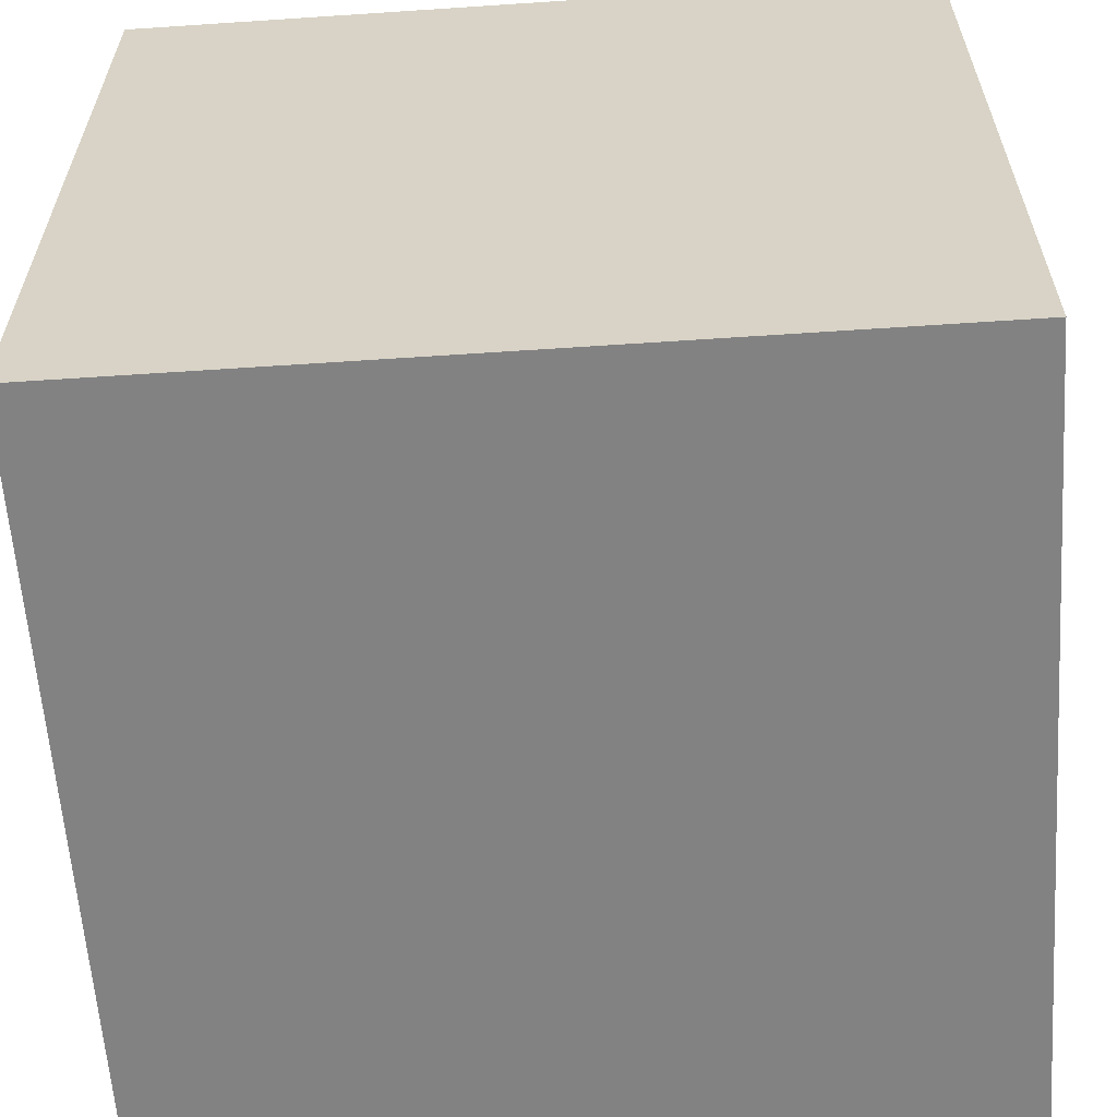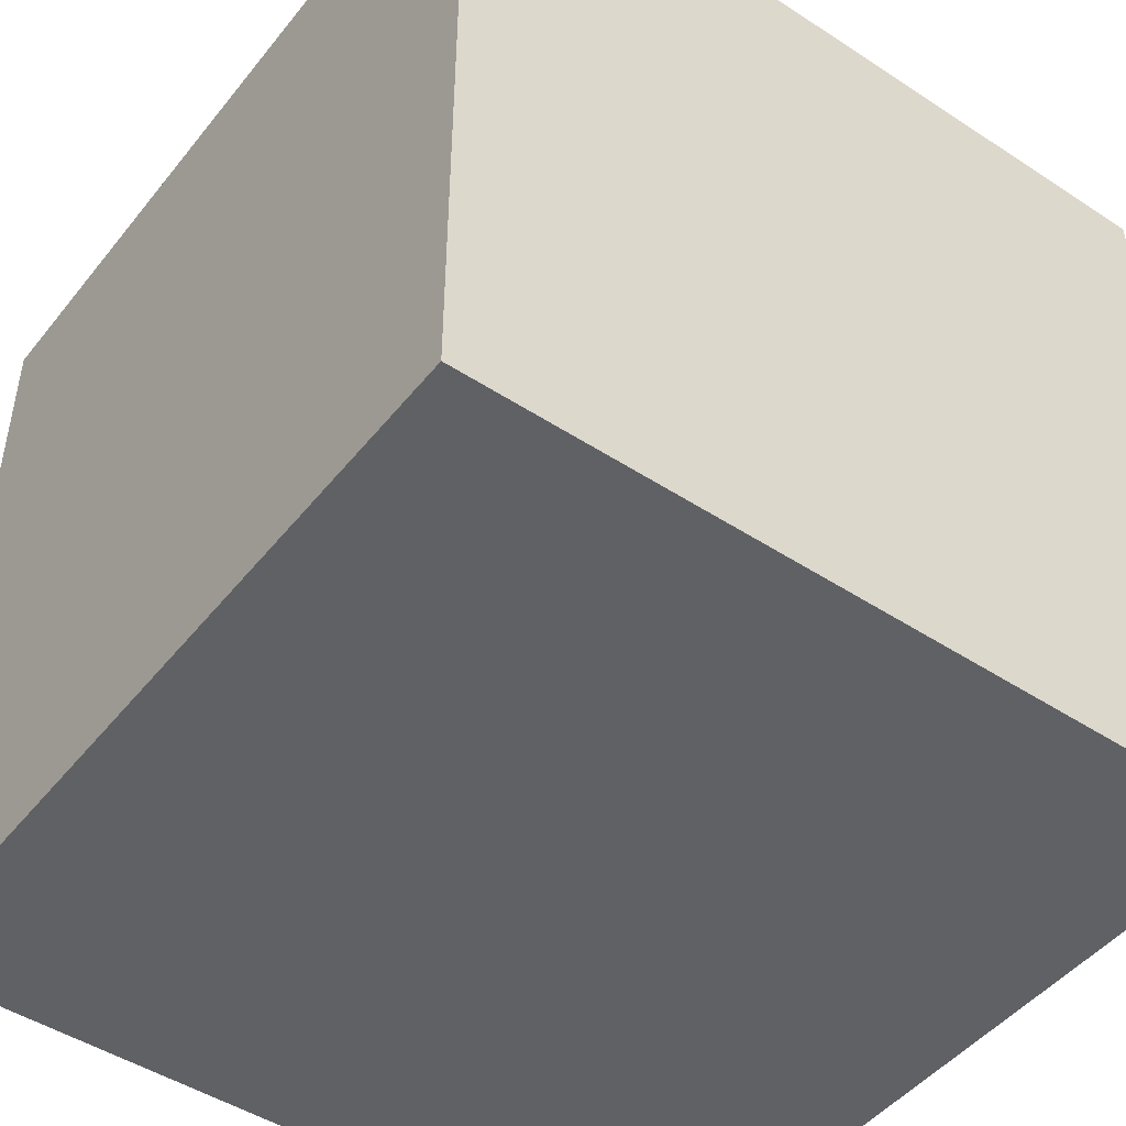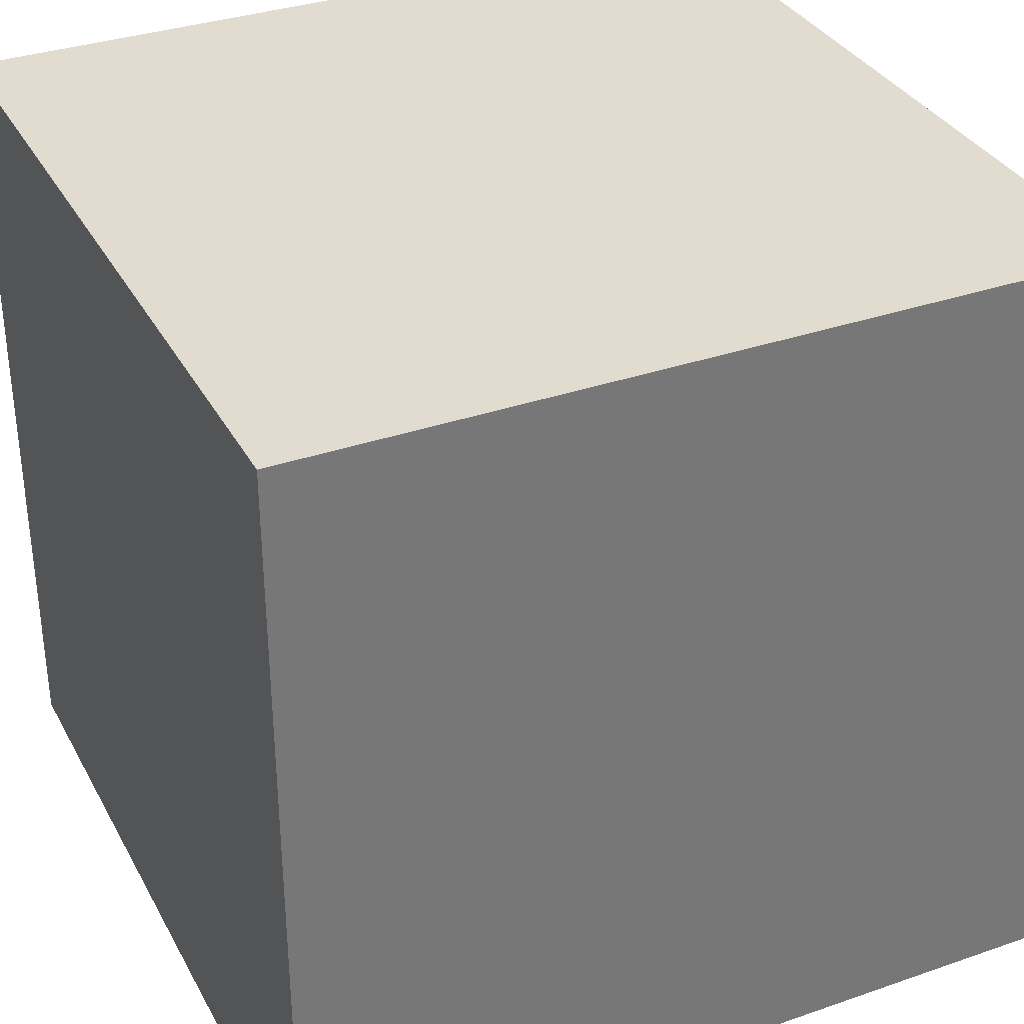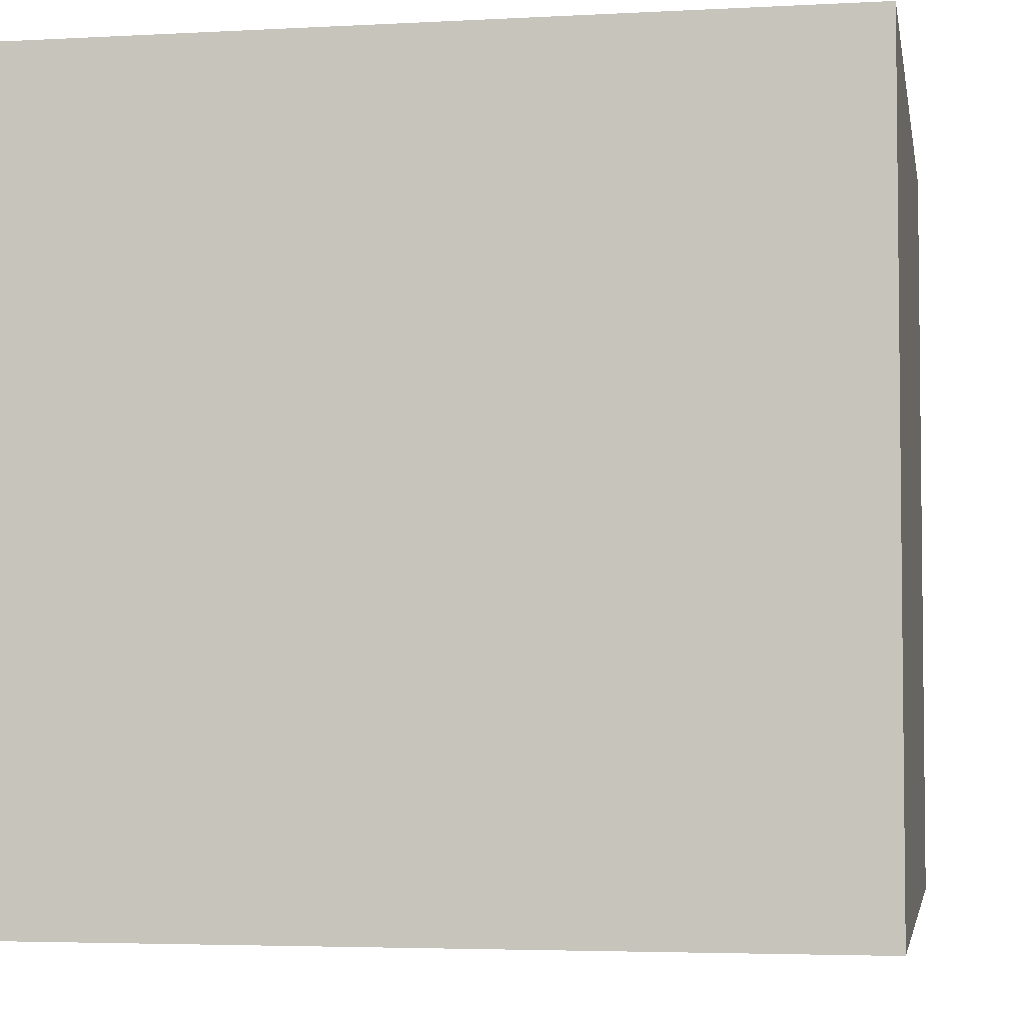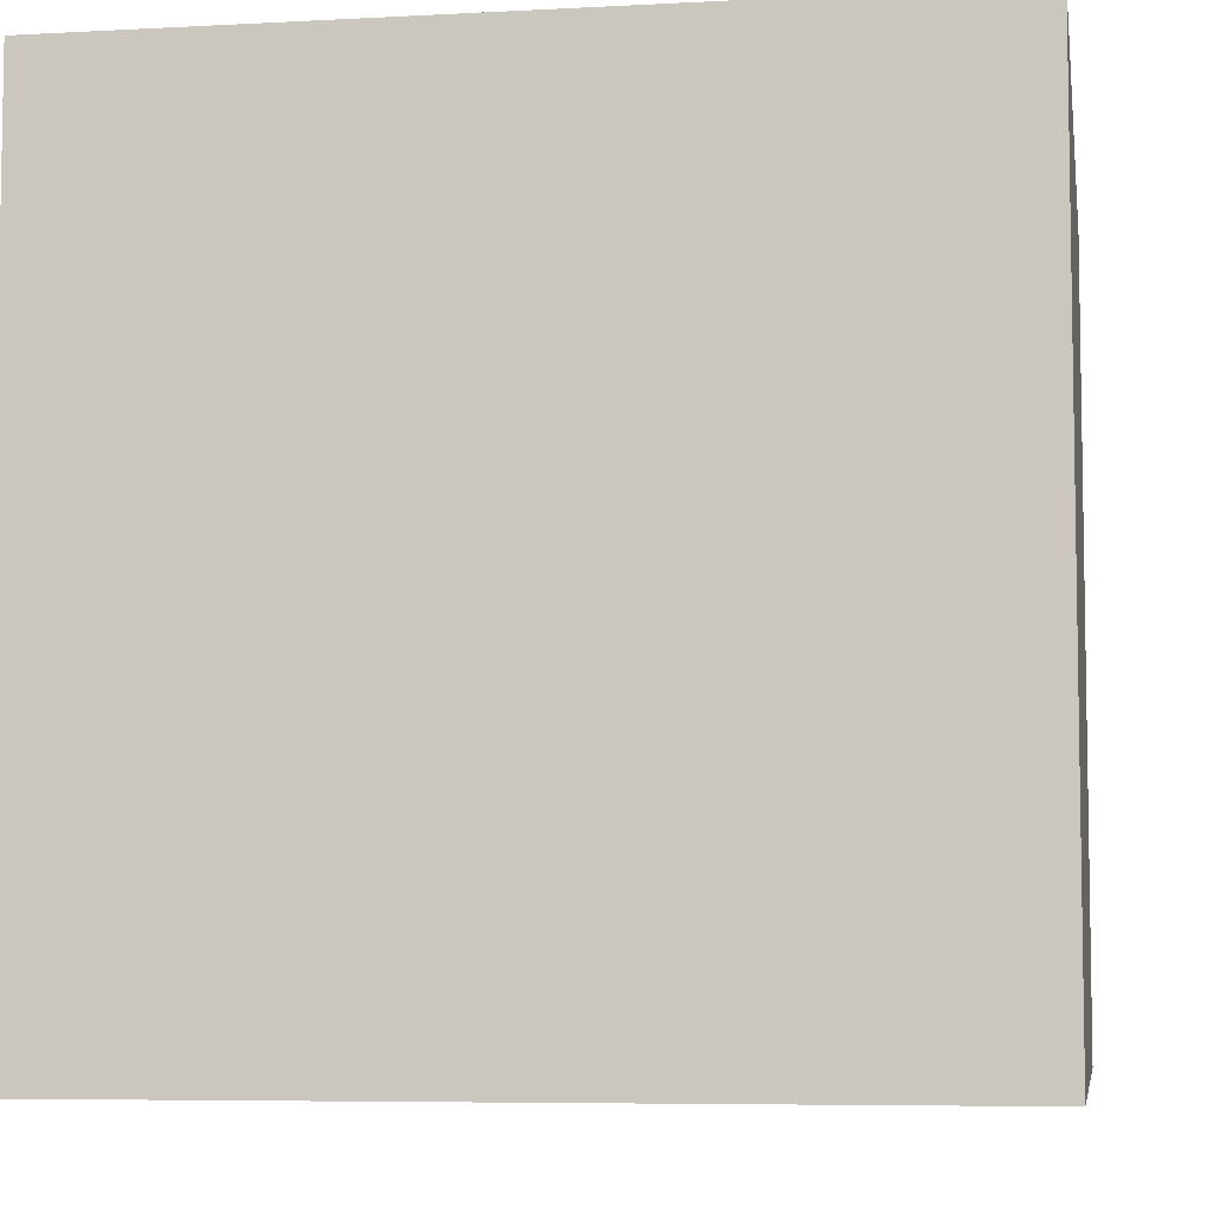
<metadata>
{"format":"obj","ext":"obj","renderer":"f3d","projection":"perspective","resolution":1024,"background":"white","views":[{"elev":-60.8,"azim":93.9,"up":"+Z"},{"elev":-47.2,"azim":-36.5,"up":"+Y"},{"elev":34.2,"azim":-25.0,"up":"+Z"},{"elev":-4.1,"azim":10.0,"up":"+Y"},{"elev":-6.4,"azim":-80.9,"up":"+Y"}]}
</metadata>
<code>
o fork_20
v -0.102 1.5 0.3465
v 0.5687 1.5 0.7891
v 0.5687 1.4 0.7891
v 0.5185 1.5 0.6063
v 0.6574 1.5 0.6345
v 0.6574 1.4 0.6345
v 0.3949 1.5 0.5589
v 0.3949 1.4 0.5589
v 0.2849 1.4 0.7154
v 0.204 1.5 0.5076
v 0.204 1.4 0.5076
v 0.4644 1.5 0.7488
v 0.407 1.5 0.8291
v 0.407 1.4 0.8291
v -0.3583 1.5 0.1554
v 0.2661 1.5 0.7165
v 0.2661 1.4 0.7165
v -0.5469 -1.068 1.5
v -0.931 0.166 -1.5
v -0.8529 1.055 -1.5
v -0.9049 -0.7389 -1.5
v -0.625 -1.5 -0.8333
v -1.094 -1.5 -0.02604
v -0.7812 -1.5 1.302
v -1.12 1.5 -1.042
v -0.9115 1.5 0.6445
v -1.12 1.5 -0.1823
v -0.8333 1.5 -1.5
v -0.8333 1.5 1.5
v -1.081 -0.4948 1.5
v -0.8854 0.8333 1.5
v 0.0967 1.5 0.5067
v 0.0967 1.4 0.5067
v 0.1284 1.5 0.4325
v 0.5058 1.5 0.5229
v 0.2971 1.5 0.766
v 0.2971 1.4 0.766
v 0.6401 1.5 0.6872
v 0.6401 1.4 0.6872
v 0.4667 1.5 0.7263
v 0.1284 1.4 0.4325
v -0.09139 1.5 0.2514
v 0.4915 1.5 0.8901
v 0.4915 1.4 0.8901
v 0.6313 1.5 0.7013
v 0.6313 1.4 0.7013
v 0.8879 0.2295 -1.5
v 0.2083 0.4557 1.5
v 0.625 0.07812 1.5
v 0.4297 1.198 -1.5
v 0.3906 1.068 1.5
v 0.3711 -0.4427 -1.5
v 0.5208 -0.6771 1.5
v 0.651 -1.5 -1.003
v 0.4427 -1.5 0.1562
v 0.612 -1.5 1.224
v 0.1888 -1.5 -0.5599
v 0.3906 -1.5 0.638
v 0.1042 -1.5 -1.5
v 0.2344 -1.5 -1.276
v 0.1302 -1.5 1.5
v 0.3056 1.5 0.6725
v 0.2083 1.5 0.07812
v 0.2849 1.5 0.7154
v 0.7227 1.5 1.237
v 0.3137 1.5 0.5681
v 0.1562 1.5 -1.5
v 0.8496 1.5 -1.007
v 0.1302 1.5 1.5
v -0.1497 -1.13 -1.5
v 0.625 -1.25 1.5
v 0.105 1.5 0.5189
v 0.3663 1.5 0.5634
v 0.3663 1.5 0.5085
v 0.3663 1.4 0.5085
v 0.3498 1.5 0.7832
v 0.5082 1.5 0.6318
v 0.5082 1.4 0.6318
v 0.05208 -1.029 1.5
v -0.05208 -0 1.5
v 0 1.25 1.5
v -0.1823 -0.4818 1.5
v -0.3125 -1.5 0.1302
v -0.2344 -1.5 -0.3125
v -0.2604 -1.5 1.12
v -0.2279 1.5 1.029
v -0.0435 1.5 0.3884
v -0.2502 1.5 0.2603
v -0.2502 1.4 0.2603
v 0.4011 1.5 0.4826
v 0.4011 1.4 0.4826
v 0.3554 1.5 0.6578
v 0.3554 1.4 0.6578
v 0.1134 1.5 0.5311
v 0.1134 1.4 0.5311
v 1.25 -0.9505 1.5
v 1.042 0.5208 1.5
v 1.094 -0.2865 1.5
v 1.5 1.5 -1.5
v 1.5 1.5 1.5
v 1.146 -1.5 0.6771
v 0.9896 -1.5 0.01302
v 1.5 -1.5 1.5
v 1.042 -1.5 -0.625
v 1.5 -1.5 -1.5
v 1.156 1.5 -0.1237
v 0.6688 1.5 0.636
v 0.6688 1.4 0.636
v 0.3527 1.5 0.5874
v 0.3527 1.4 0.5874
v 0.4126 1.5 0.539
v 0.4126 1.4 0.539
v 0.2562 1.5 0.547
v 0.666 1.5 0.6123
v 0.007375 1.5 0.3376
v 0.3663 1.4 0.5634
v 0.2746 1.5 0.7409
v 0.3498 1.4 0.7832
v 0.666 1.4 0.6123
v 0.4553 1.5 0.8808
v 0.4485 1.5 0.4688
v 0.4485 1.4 0.4688
v 0.6005 1.5 0.6681
v -0.09139 1.4 0.2514
v 0.4149 1.5 0.5258
v -0.5469 0.2148 1.5
v -0.6771 -1.5 0.6901
v -0.4687 -1.5 -1.25
v -0.3874 1.5 -0.931
v -1.5 -1.081 0.5208
v -1.5 -0.8333 -1.12
v -1.5 0.5729 0.3646
v -1.5 0.4427 -0.1562
v -1.5 0.3906 1.25
v -1.5 0.651 -0.6641
v -1.5 0.3125 0.8333
v -1.5 0.1042 -1.5
v -1.5 -0.1302 1.5
v -1.5 0.2214 -1.172
v -1.5 -0 0.4687
v -1.5 0 -0.4687
v -1.5 1.217 -0.6641
v -1.5 1.211 0.2083
v -1.5 1.5 1.5
v -1.5 1.5 -1.5
v -1.5 1.042 0.8333
v -1.5 -0.4427 0.1562
v -1.5 -0.4818 1.211
v -1.5 -0.4687 -0.4167
v -1.5 -0.5729 0.7292
v -1.5 -1.5 0.1302
v -1.5 -1.5 1.5
v -1.5 -1.5 -1.5
v -1.5 1.5 0.1302
v -1.5 -1.198 0.1042
v -1.5 -1.198 -0.3906
v -1.5 -0.4167 -1.042
v 0.2642 1.5 0.6403
v 0.2642 1.4 0.6403
v 0.4563 1.5 0.499
v 0.4563 1.4 0.499
v 0.2831 1.5 0.7023
v 0.5575 1.5 0.8122
v 0.5575 1.4 0.8122
v -0.1569 1.5 0.3073
v 0.5509 1.5 0.5263
v 0.5509 1.4 0.5263
v 0.3482 1.5 0.6137
v 0.3482 1.4 0.6137
v 0.3415 1.5 0.6654
v 0.272 1.5 0.6705
v 0.272 1.4 0.6705
v 0.4723 1.5 0.4742
v 0.4723 1.4 0.4742
v 0.3908 1.5 0.834
v 0.9115 -1.12 -1.5
v 0.2113 1.5 0.6149
v 0.2114 1.4 0.6149
v 0.4171 1.5 0.5127
v 0.4171 1.4 0.5127
v -0.0435 1.4 0.3884
v 0.5552 1.5 0.5385
v 0.2562 1.4 0.547
v 0.4277 1.5 0.5035
v 0.2746 1.4 0.7409
v 0.5185 1.4 0.6063
v 0.5784 1.5 0.5579
v 0.5784 1.4 0.5579
v -0.3252 1.5 0.1164
v -0.3252 1.4 0.1164
v 1.5 -0.8301 -0.5794
v 1.5 -0.7292 0.2995
v 1.5 -0.9245 1.172
v 1.5 -0.8333 1.5
v 1.5 0.319 -0.2214
v 1.5 0.8854 0.9928
v 1.5 -0.1302 -1.5
v 1.5 0.1432 -1.263
v 1.5 0.1562 1.5
v 1.5 -0.1562 1.042
v 1.5 1.09 -0.5924
v 1.5 -1.5 0.1302
v 1.5 1.5 0.1302
v -0.335 1.5 0.1198
v 0.1001 1.5 0.4112
v 0.5552 1.4 0.5385
v -1.276 0.05208 1.5
v -1.211 -1.5 -0.651
v -1.198 -1.5 0.4167
v -1.198 0.5469 1.5
v -0.3448 1.5 0.1232
v -0.3448 1.4 0.1232
v -0.2289 1.5 0.1485
v -0.2289 1.4 0.1485
v 0.6005 1.4 0.6681
v 0.4477 1.5 0.5844
v 0.5036 1.5 0.8777
v 0.5036 1.4 0.8777
v 0.4193 1.5 0.5504
v -0.1569 1.4 0.3073
v 0.4277 1.4 0.5035
v -0.3583 1.4 0.1554
v -0.3421 1.5 0.1936
v -0.3421 1.4 0.1936
v -0.2941 1.5 0.1192
v -0.3125 1.055 1.5
v 0.3302 1.5 0.5623
v 0.3302 1.4 0.5623
v 0.007374 1.4 0.3376
v 0.04637 1.5 0.3706
v 0.8333 1.198 1.5
v 0.9766 1.5 0.7031
v 0.3415 1.4 0.6654
v 0.5631 1.5 0.8006
v -0.2941 1.4 0.1192
v 0.4553 1.4 0.8808
v 0.4193 1.4 0.5504
v 0.3056 1.4 0.6725
v 0.5058 1.4 0.5229
v 0.4784 1.5 0.892
v 0.4784 1.4 0.892
v 0.03048 1.5 0.3488
v 0.6222 1.5 0.5851
v 0.03048 1.4 0.3488
v -0.3018 1.5 0.2229
v 0.3033 1.5 0.5717
v 0.3033 1.4 0.5717
v 0.6386 1.5 0.6987
v 0.6386 1.4 0.6987
v 0.2831 1.4 0.7023
v 0.04637 1.4 0.3706
v 0.4477 1.4 0.5844
f 138 148 152
f 130 151 152
f 30 138 152
f 151 209 152
f 152 127 24
f 61 18 152
f 18 30 152
f 148 150 152
f 130 155 151
f 24 61 152
f 30 207 138
f 150 130 152
f 24 85 61
f 138 134 148
f 209 127 152
f 127 85 24
f 61 79 18
f 151 23 209
f 155 156 151
f 85 56 61
f 61 71 79
f 79 82 18
f 18 82 30
f 144 134 138
f 150 147 130
f 147 155 130
f 156 153 151
f 151 208 23
f 207 144 138
f 134 136 148
f 148 140 150
f 153 208 151
f 23 127 209
f 30 126 207
f 207 210 144
f 136 140 148
f 23 83 127
f 127 58 85
f 103 71 61
f 82 126 30
f 56 103 61
f 140 147 150
f 147 156 155
f 126 210 207
f 147 149 156
f 83 58 127
f 58 56 85
f 71 53 79
f 79 53 82
f 82 80 126
f 23 84 83
f 134 146 136
f 156 131 153
f 208 84 23
f 103 96 71
f 144 146 134
f 149 131 156
f 126 31 210
f 31 144 210
f 136 132 140
f 140 133 147
f 22 84 208
f 71 96 53
f 146 132 136
f 132 133 140
f 83 55 58
f 58 101 56
f 53 80 82
f 147 141 149
f 149 157 131
f 153 22 208
f 101 103 56
f 53 49 80
f 80 48 126
f 133 141 147
f 146 143 132
f 84 55 83
f 103 194 96
f 96 98 53
f 126 226 31
f 141 157 149
f 153 128 22
f 55 102 58
f 193 194 103
f 98 49 53
f 49 48 80
f 48 226 126
f 226 144 31
f 26 144 29
f 22 57 84
f 102 101 58
f 84 57 55
f 132 143 133
f 133 135 141
f 141 139 157
f 144 143 146
f 157 153 131
f 22 60 57
f 192 193 103
f 226 29 144
f 144 154 143
f 157 137 153
f 19 21 153
f 128 60 22
f 200 193 192
f 48 51 226
f 86 26 29
f 26 154 144
f 135 139 141
f 19 153 137
f 70 153 21
f 153 59 128
f 101 202 103
f 194 98 96
f 51 81 226
f 27 154 26
f 143 142 133
f 70 59 153
f 57 102 55
f 192 103 202
f 200 194 193
f 194 199 98
f 49 97 48
f 226 69 29
f 142 135 133
f 139 137 157
f 60 54 57
f 200 199 194
f 97 51 48
f 81 69 226
f 86 29 69
f 88 26 86
f 26 88 245
f 223 15 26
f 26 245 223
f 59 60 128
f 54 104 57
f 104 102 57
f 102 202 101
f 195 200 192
f 98 97 49
f 165 88 86
f 86 1 165
f 211 26 15
f 211 204 189
f 211 27 26
f 47 21 19
f 52 70 21
f 1 86 87
f 129 211 189
f 129 27 211
f 47 52 21
f 97 231 51
f 72 87 86
f 63 189 225
f 225 213 63
f 63 129 189
f 154 142 143
f 145 139 135
f 199 97 98
f 51 69 81
f 72 32 87
f 213 42 63
f 196 199 200
f 65 86 69
f 86 36 117
f 94 72 86
f 86 177 94
f 142 145 135
f 191 192 202
f 195 196 200
f 100 231 97
f 86 65 36
f 86 117 16
f 16 171 158
f 177 86 16
f 16 158 177
f 242 63 42
f 42 115 242
f 154 145 142
f 104 202 102
f 195 192 191
f 36 65 175
f 68 129 63
f 27 145 154
f 145 137 139
f 176 59 70
f 54 105 104
f 104 105 202
f 199 100 97
f 231 69 51
f 163 12 13
f 120 175 65
f 163 13 217
f 65 163 217
f 240 120 65
f 65 217 43
f 43 240 65
f 205 242 230
f 25 27 129
f 25 145 27
f 20 19 137
f 52 176 70
f 191 202 105
f 231 100 69
f 64 76 13
f 64 13 12
f 163 65 232
f 232 2 234
f 232 234 163
f 34 63 242
f 242 205 34
f 20 137 145
f 59 105 60
f 60 105 54
f 65 69 100
f 170 64 12
f 232 106 114
f 45 2 232
f 248 45 232
f 5 123 38
f 38 248 232
f 232 114 107
f 5 38 232
f 232 107 5
f 66 63 34
f 34 10 66
f 50 47 19
f 176 105 59
f 201 196 195
f 64 170 62
f 243 114 106
f 106 166 182
f 187 243 106
f 106 182 187
f 4 123 5
f 4 5 35
f 77 2 45
f 113 66 10
f 50 19 20
f 99 47 50
f 198 195 191
f 196 100 199
f 62 162 64
f 219 4 35
f 40 2 77
f 77 216 92
f 92 40 77
f 63 66 74
f 63 74 90
f 173 166 63
f 63 90 121
f 63 121 173
f 68 63 106
f 113 246 66
f 166 106 63
f 179 125 111
f 179 111 219
f 179 219 35
f 216 7 73
f 168 92 216
f 109 168 216
f 216 73 109
f 66 227 74
f 47 176 52
f 35 160 184
f 35 184 179
f 198 191 105
f 201 195 198
f 67 129 68
f 28 25 129
f 28 20 145
f 67 50 20
f 203 196 201
f 100 232 65
f 203 106 232
f 99 67 68
f 67 28 129
f 28 145 25
f 67 20 28
f 99 50 67
f 197 176 47
f 197 198 105
f 99 201 198
f 99 203 201
f 203 100 196
f 203 232 100
f 99 197 47
f 197 105 176
f 99 198 197
f 99 106 203
f 99 68 106
f 39 46 249
f 46 39 215
f 248 38 39
f 39 249 248
f 249 46 248
f 215 78 46
f 215 39 123
f 38 123 39
f 45 248 46
f 215 186 78
f 46 78 45
f 123 4 215
f 186 215 4
f 186 252 78
f 77 45 78
f 4 219 186
f 237 252 186
f 216 77 78
f 78 252 216
f 237 186 219
f 237 8 252
f 237 112 8
f 252 8 216
f 219 111 112
f 112 237 219
f 8 112 75
f 7 216 8
f 111 125 112
f 75 116 8
f 112 180 75
f 73 7 8
f 8 116 73
f 180 112 125
f 125 179 180
f 228 116 75
f 91 75 180
f 116 228 110
f 74 227 228
f 228 75 74
f 75 91 74
f 180 221 91
f 109 73 116
f 116 110 109
f 179 184 221
f 221 180 179
f 110 228 247
f 227 66 228
f 90 74 91
f 122 91 221
f 110 247 169
f 247 228 66
f 66 246 247
f 91 122 90
f 161 122 221
f 110 169 109
f 184 160 161
f 161 221 184
f 247 159 169
f 246 113 247
f 121 90 122
f 122 161 174
f 168 109 169
f 160 35 161
f 247 183 159
f 159 238 169
f 183 247 113
f 122 174 121
f 174 161 239
f 169 93 168
f 239 161 35
f 159 183 178
f 238 159 172
f 238 233 169
f 113 10 183
f 173 121 174
f 167 174 239
f 92 168 93
f 169 233 93
f 177 158 159
f 159 178 177
f 183 11 178
f 172 250 238
f 158 171 172
f 172 159 158
f 62 170 233
f 233 238 62
f 11 183 10
f 166 173 174
f 174 167 166
f 167 239 206
f 93 3 40
f 40 92 93
f 93 233 164
f 6 239 35
f 35 5 6
f 11 95 178
f 172 17 250
f 162 62 238
f 238 250 162
f 233 170 12
f 10 34 11
f 182 166 167
f 167 206 182
f 206 239 188
f 40 3 2
f 93 164 3
f 164 233 12
f 12 163 164
f 188 239 6
f 5 107 6
f 178 95 177
f 95 11 33
f 171 16 17
f 17 172 171
f 9 250 17
f 41 11 34
f 187 182 206
f 206 188 187
f 234 2 3
f 3 164 234
f 163 234 164
f 6 119 188
f 108 6 107
f 94 177 95
f 95 33 72
f 72 94 95
f 41 33 11
f 16 117 17
f 250 9 162
f 185 9 17
f 41 34 205
f 119 6 108
f 243 187 188
f 188 119 243
f 107 114 108
f 33 32 72
f 41 251 33
f 185 17 117
f 64 162 9
f 9 185 37
f 205 230 251
f 251 41 205
f 119 108 114
f 114 243 119
f 87 32 33
f 33 181 87
f 251 181 33
f 117 36 185
f 9 118 64
f 9 37 118
f 37 185 36
f 244 181 251
f 76 64 118
f 14 118 37
f 36 175 37
f 230 242 244
f 244 251 230
f 1 87 181
f 181 220 1
f 181 244 229
f 118 14 76
f 14 37 236
f 236 37 175
f 175 120 236
f 242 115 244
f 220 165 1
f 220 181 124
f 229 124 181
f 229 244 115
f 13 76 14
f 236 218 14
f 220 89 165
f 124 89 220
f 124 229 42
f 115 42 229
f 14 218 13
f 241 218 236
f 120 240 241
f 241 236 120
f 88 165 89
f 124 214 89
f 42 213 124
f 217 13 218
f 218 241 44
f 89 224 245
f 245 88 89
f 214 124 213
f 214 224 89
f 43 217 218
f 218 44 43
f 240 43 44
f 44 241 240
f 224 223 245
f 214 235 224
f 224 222 223
f 213 225 235
f 235 214 213
f 190 224 235
f 15 223 222
f 222 224 190
f 190 235 225
f 225 189 190
f 222 212 15
f 190 212 222
f 189 204 190
f 211 15 212
f 204 211 212
f 212 190 204

</code>
